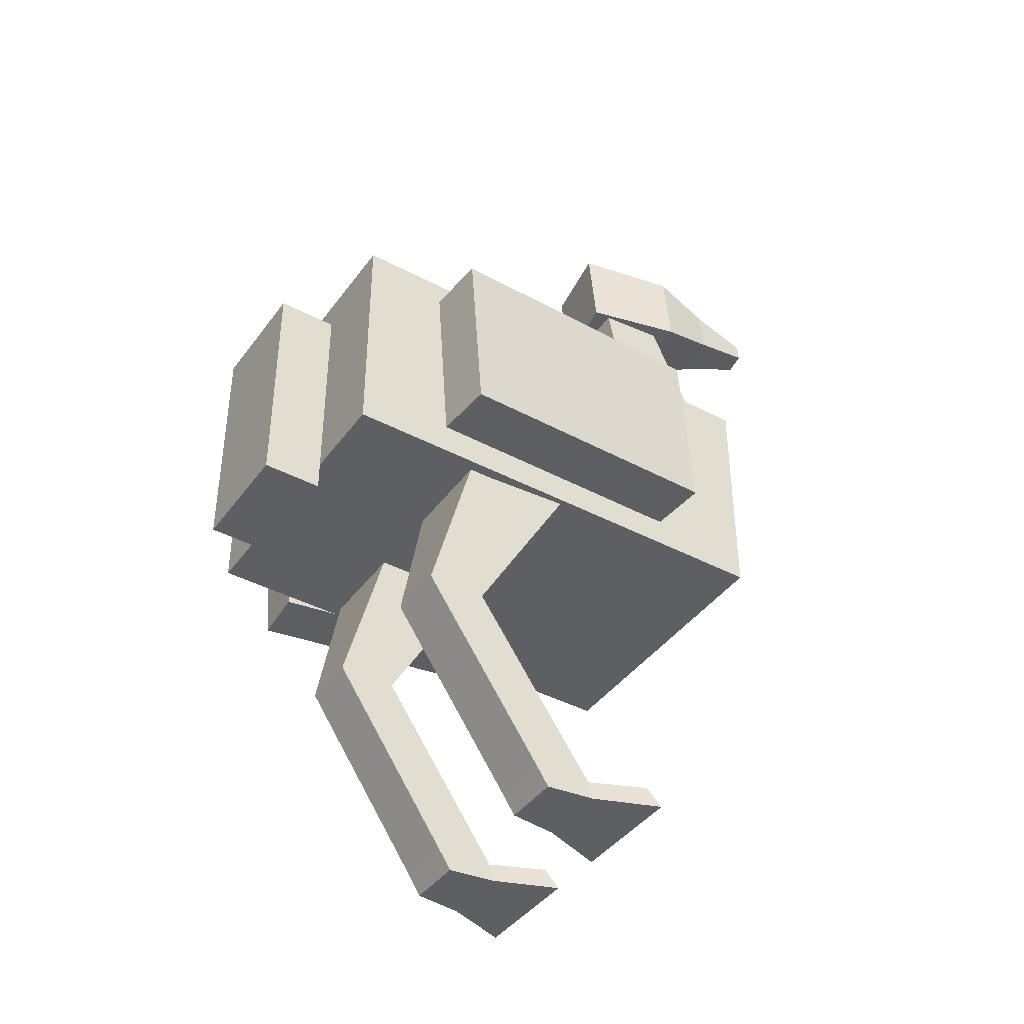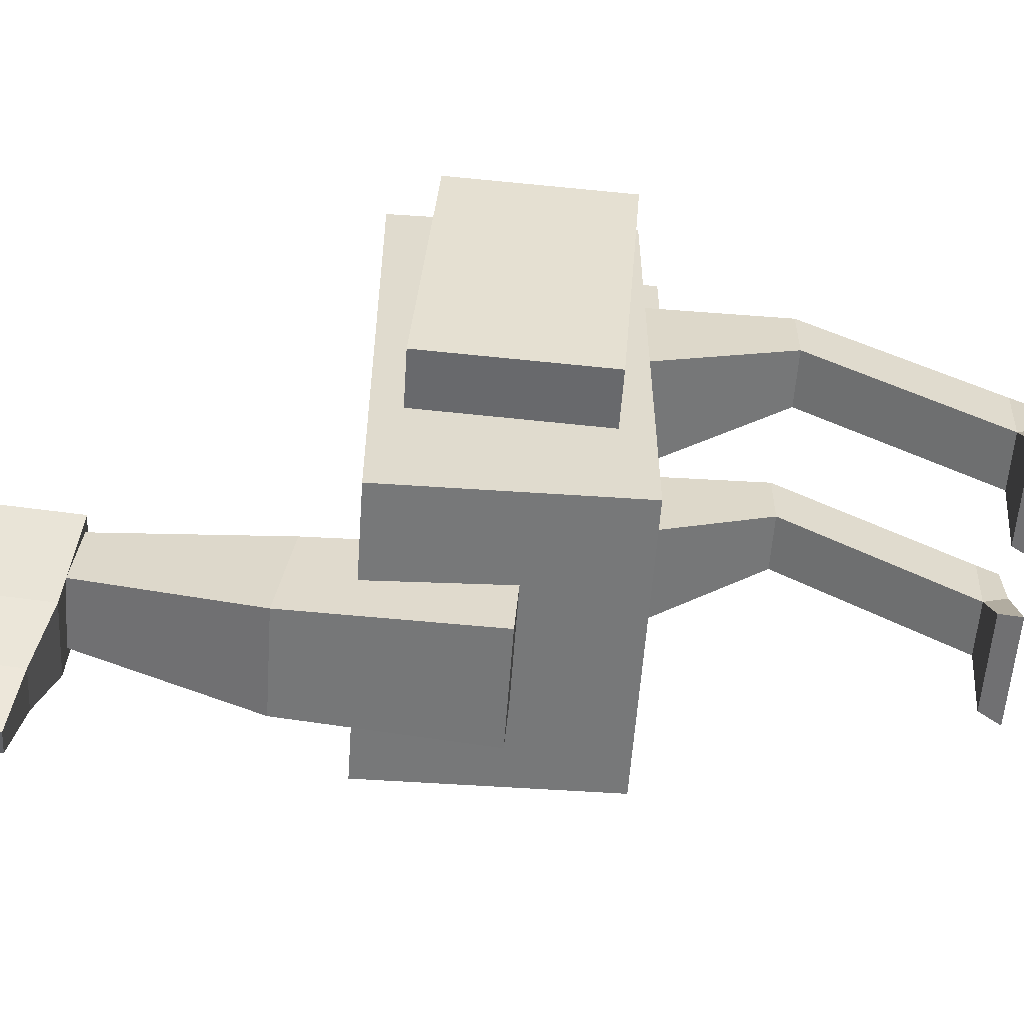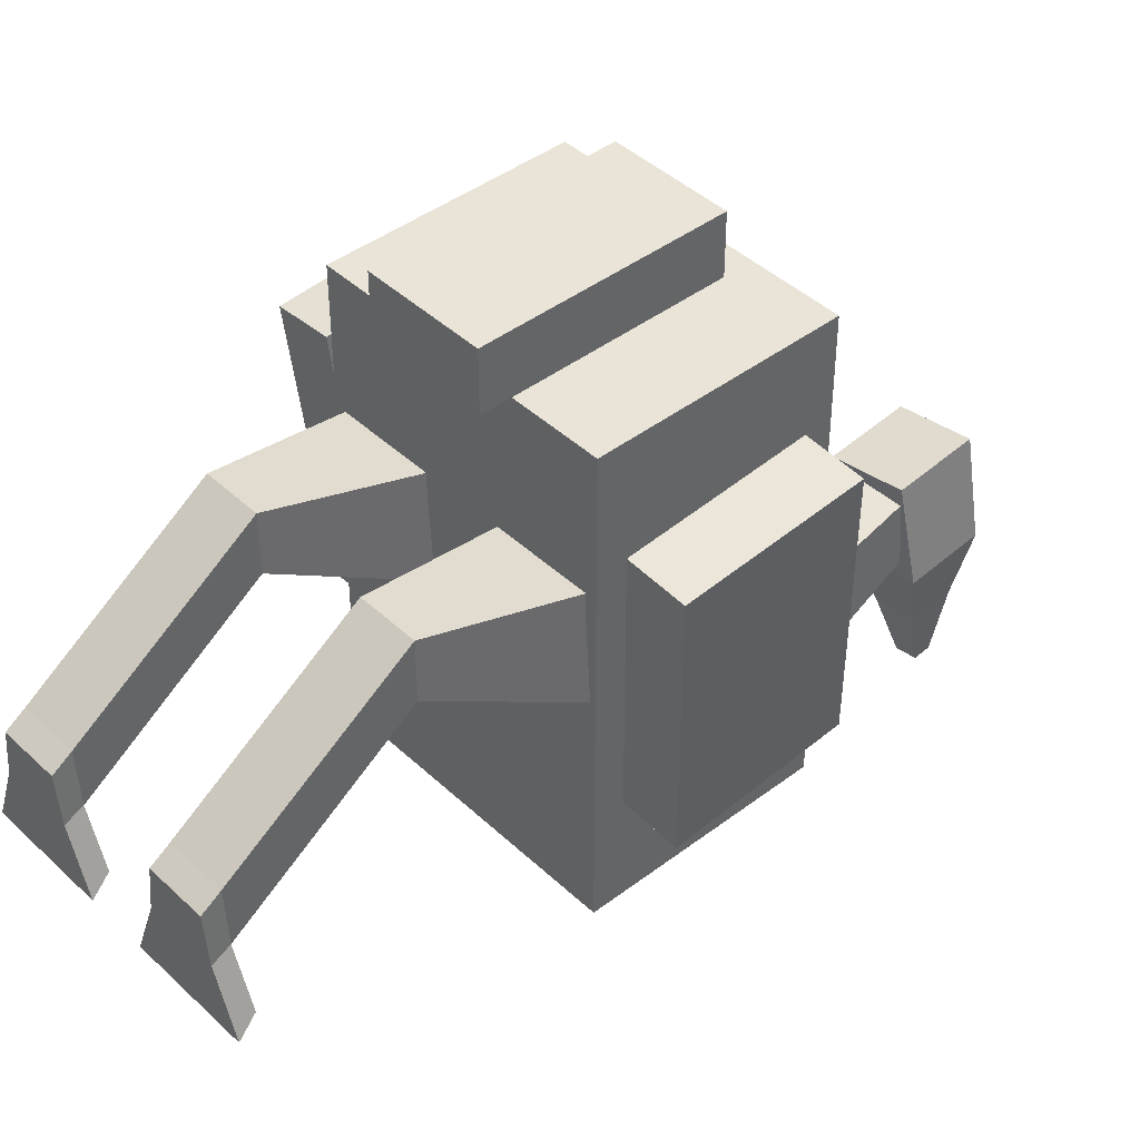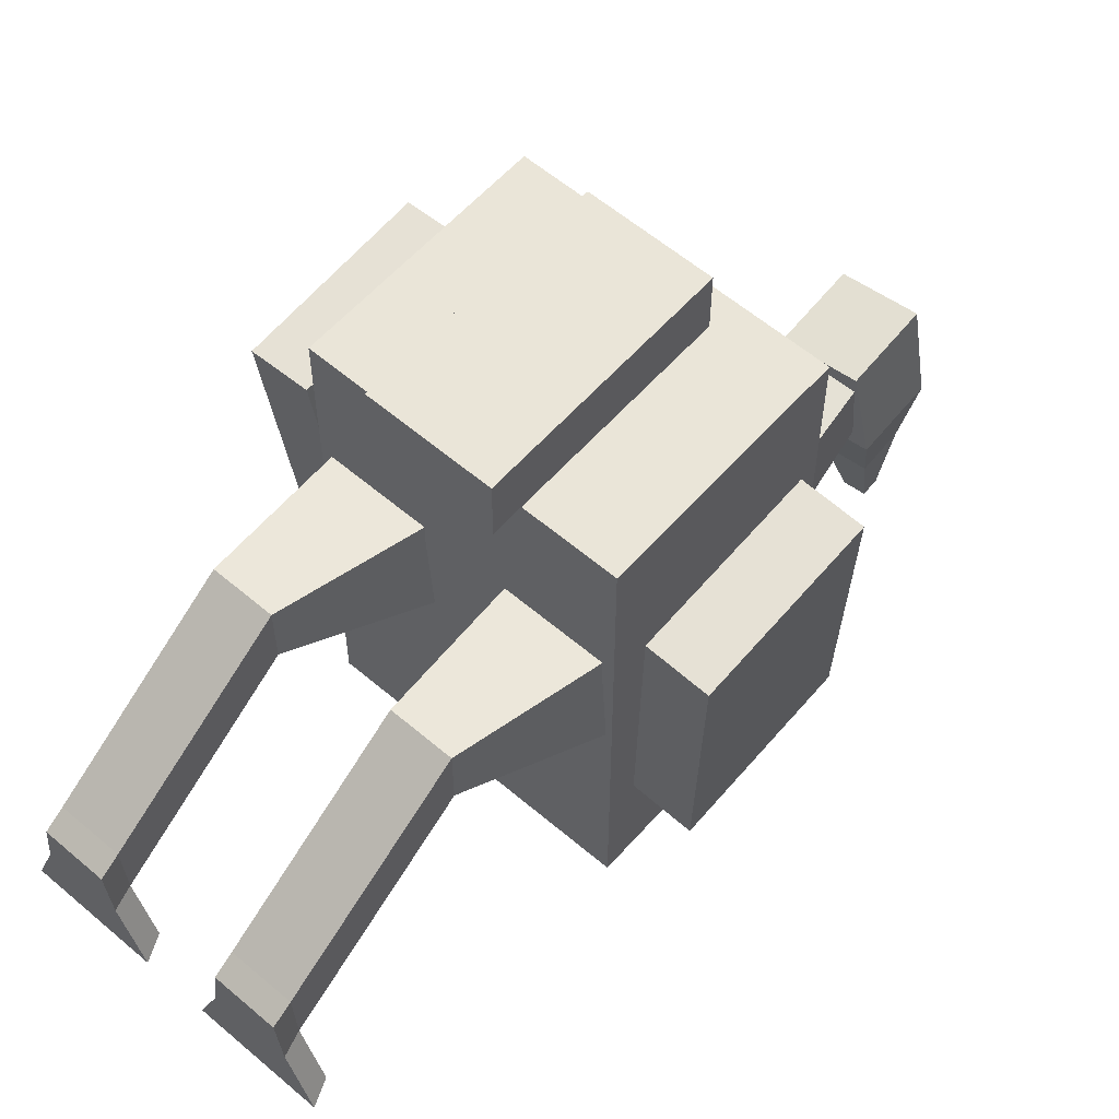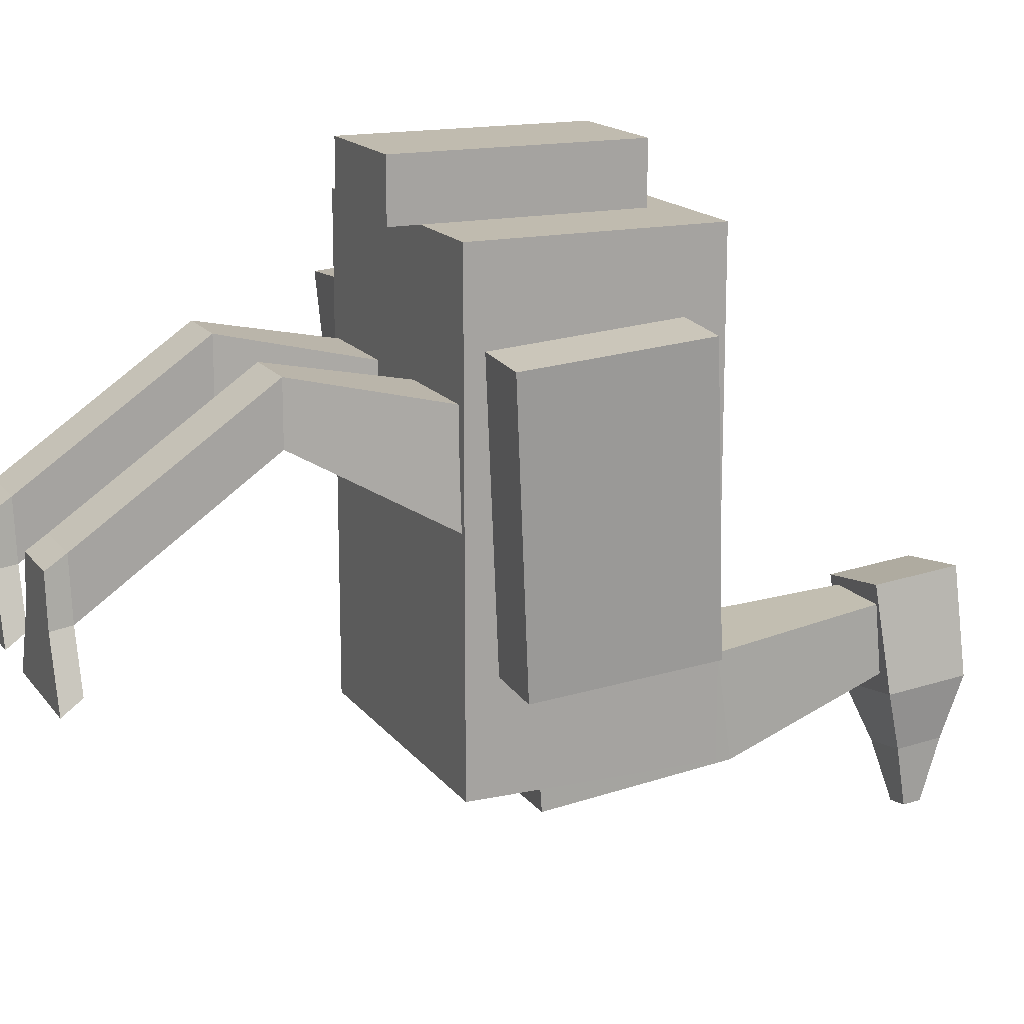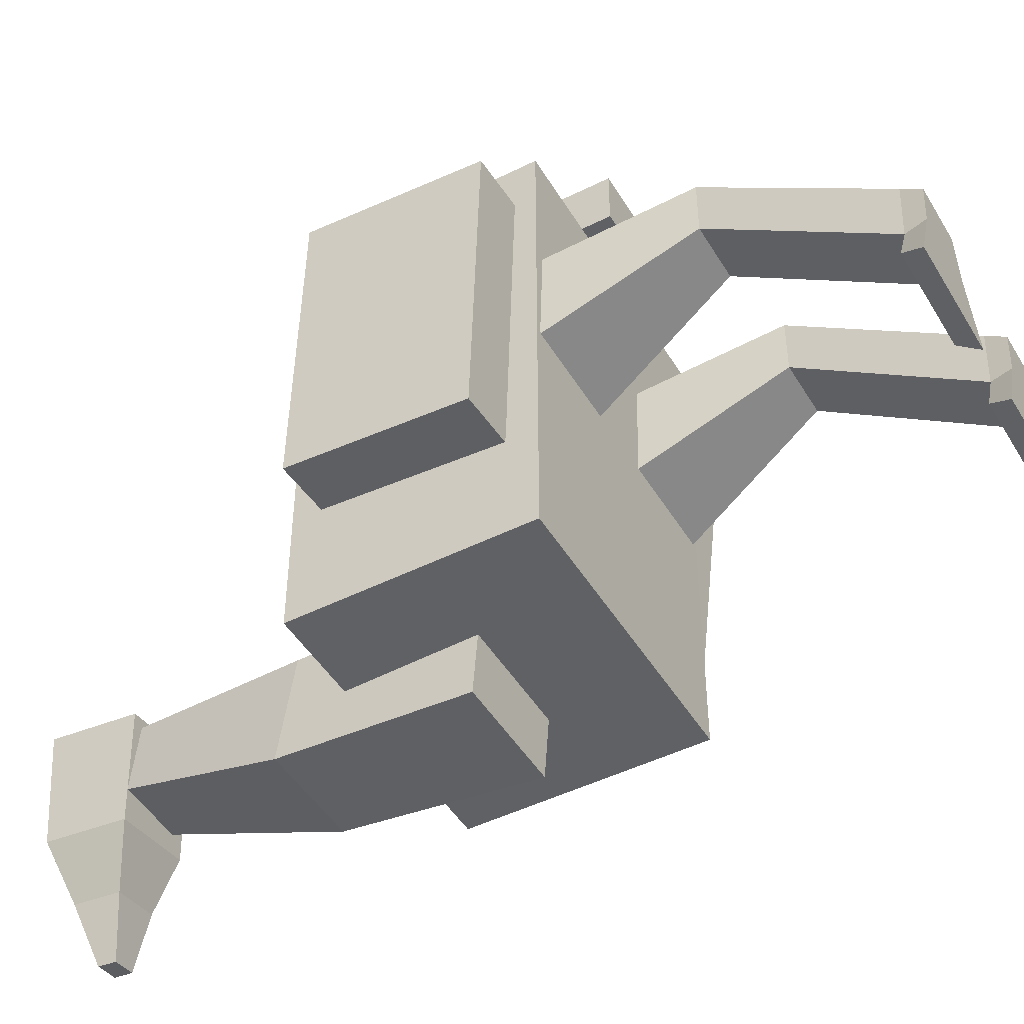
<metadata>
{"format":"obj","ext":"obj","renderer":"f3d","projection":"perspective","resolution":1024,"background":"white","views":[{"elev":-41.2,"azim":57.2,"up":"+Y"},{"elev":-57.3,"azim":-94.0,"up":"+Z"},{"elev":42.8,"azim":47.9,"up":"+Z"},{"elev":59.0,"azim":41.2,"up":"+Z"},{"elev":16.0,"azim":65.9,"up":"+Z"},{"elev":-46.8,"azim":-60.4,"up":"+Z"}]}
</metadata>
<code>
o Cube_Cube.001
v -0.25 0.07471 0.4
v -0.25 0.4747 0.4
v -0.25 0.07471 -0.4
v -0.25 0.4747 -0.4
v 0.25 0.07471 0.4
v 0.25 0.4747 0.4
v 0.25 0.07471 -0.4
v 0.25 0.4747 -0.4
v -0.1 0.2475 -0.3041
v -0.056 0.8769 -0.2667
v -0.1 0.2623 -0.5036
v -0.056 0.9009 -0.3761
v 0.1 0.2475 -0.3041
v 0.056 0.8769 -0.2667
v 0.1 0.2623 -0.5036
v 0.056 0.9009 -0.3761
v -0.1 0.02471 0.5
v -0.1 0.425 0.5
v -0.1 0.02471 0.4
v -0.1 0.425 0.4
v 0.1 0.02471 0.5
v 0.1 0.425 0.5
v 0.1 0.02471 0.4
v 0.1 0.425 0.4
v -0.08182 1.01 -0.2441
v -0.05369 1.016 -0.422
v 0.05647 1.01 -0.2222
v 0.08459 1.016 -0.4002
v -0.07943 0.8604 -0.257
v -0.05147 0.8762 -0.4341
v 0.05885 0.8607 -0.2351
v 0.08682 0.8765 -0.4123
v -0.00789 0.9846 -0.5192
v 0.07113 0.9848 -0.5067
v -0.006618 0.905 -0.5261
v 0.0724 0.9051 -0.5136
v 0.02802 0.9545 -0.6178
v 0.06753 0.9545 -0.6116
v 0.02851 0.9237 -0.6205
v 0.06802 0.9238 -0.6143
v 0.1 -0.5001 -0
v 0.05 0.2168 0.1417
v 0.09 -0.5001 -0.08
v 0.05 0.1334 -0.04013
v 0.2 -0.5001 -0
v 0.25 0.2168 0.1417
v 0.21 -0.5001 -0.08
v 0.25 0.1334 -0.04013
v -0.2 -0.5001 -0
v -0.25 0.2168 0.1417
v -0.21 -0.5001 -0.08
v -0.25 0.1334 -0.04013
v -0.1 -0.5001 -0
v -0.05 0.2168 0.1417
v -0.09 -0.5001 -0.08
v -0.05 0.1334 -0.04013
v 0.1 -0.1663 0.2283
v 0.1 -0.1662 0.1283
v 0.2 -0.1662 0.1283
v 0.2 -0.1663 0.2283
v -0.2 -0.1663 0.2283
v -0.2 -0.1662 0.1283
v -0.1 -0.1662 0.1283
v -0.1 -0.1663 0.2283
v -0.09 0.562 -0.296
v -0.09 0.588 -0.4742
v 0.09 0.588 -0.4742
v 0.09 0.562 -0.296
v 0.3838 0.0923 0.2489
v 0.3836 0.3918 0.271
v 0.284 0.09171 0.2562
v 0.2839 0.3912 0.2783
v 0.3485 0.1275 -0.2285
v 0.3483 0.4269 -0.2064
v 0.2488 0.1269 -0.2212
v 0.2486 0.4264 -0.1991
v -0.2841 0.09165 0.257
v -0.2839 0.3911 0.279
v -0.3838 0.09224 0.2496
v -0.3836 0.3917 0.2717
v -0.2488 0.1268 -0.2204
v -0.2486 0.4263 -0.1984
v -0.3485 0.1274 -0.2278
v -0.3484 0.4269 -0.2057
v 0.1 -0.4635 -0.07851
v 0.2 -0.4635 -0.07851
v 0.2 -0.4676 0.0214
v 0.1 -0.4676 0.0214
v -0.2 -0.4635 -0.07851
v -0.1 -0.4635 -0.07851
v -0.1 -0.4676 0.0214
v -0.2 -0.4676 0.0214
v 0.06 -0.4654 -0.1668
v 0.05 -0.5001 -0.1868
v 0.25 -0.5001 -0.1868
v 0.24 -0.4654 -0.1668
v -0.24 -0.4654 -0.1668
v -0.25 -0.5001 -0.1868
v -0.05 -0.5001 -0.1868
v -0.06 -0.4654 -0.1668
f 1 2 4 3
f 3 4 8 7
f 7 8 6 5
f 5 6 2 1
f 3 7 5 1
f 8 4 2 6
f 65 10 12 66
f 66 12 16 67
f 67 16 14 68
f 68 14 10 65
f 17 18 20 19
f 19 20 24 23
f 23 24 22 21
f 21 22 18 17
f 19 23 21 17
f 24 20 18 22
f 28 26 25 27
f 32 31 29 30
f 27 31 32 28
f 26 30 29 25
f 25 29 31 27
f 26 33 35 30
f 33 37 39 35
f 30 35 36 32
f 28 34 33 26
f 32 36 34 28
f 38 40 39 37
f 35 39 40 36
f 36 40 38 34
f 34 38 37 33
f 57 42 44 58
f 58 44 48 59
f 59 48 46 60
f 60 46 42 57
f 43 47 45 41
f 61 50 52 62
f 62 52 56 63
f 63 56 54 64
f 64 54 50 61
f 51 55 53 49
f 87 60 57 88
f 86 59 60 87
f 85 58 59 86
f 88 57 58 85
f 91 64 61 92
f 90 63 64 91
f 89 62 63 90
f 92 61 62 89
f 13 68 65 9
f 15 67 68 13
f 11 66 67 15
f 9 65 66 11
f 69 70 72 71
f 71 72 76 75
f 75 76 74 73
f 73 74 70 69
f 71 75 73 69
f 76 72 70 74
f 77 78 80 79
f 79 80 84 83
f 83 84 82 81
f 81 82 78 77
f 79 83 81 77
f 84 80 78 82
f 41 88 85 43
f 90 55 99 100
f 47 86 87 45
f 45 87 88 41
f 49 92 89 51
f 85 86 96 93
f 55 90 91 53
f 53 91 92 49
f 55 51 98 99
f 43 85 93 94
f 89 90 100 97
f 86 47 95 96
f 47 43 94 95
f 51 89 97 98
f 94 93 96 95
f 98 97 100 99
f 11 15 13 9

</code>
